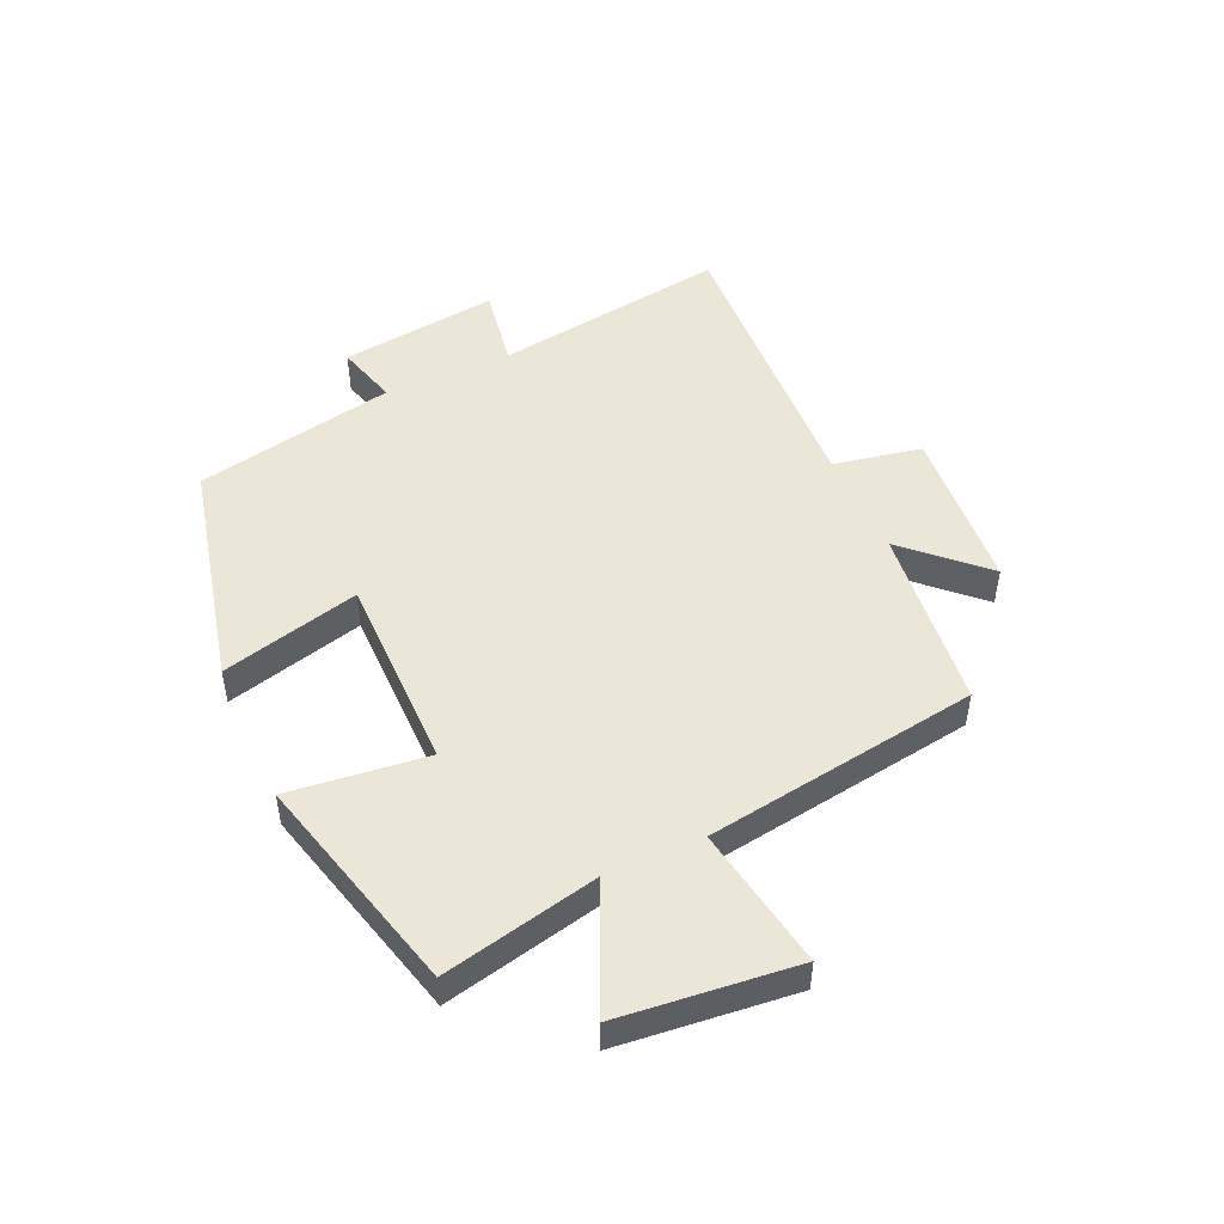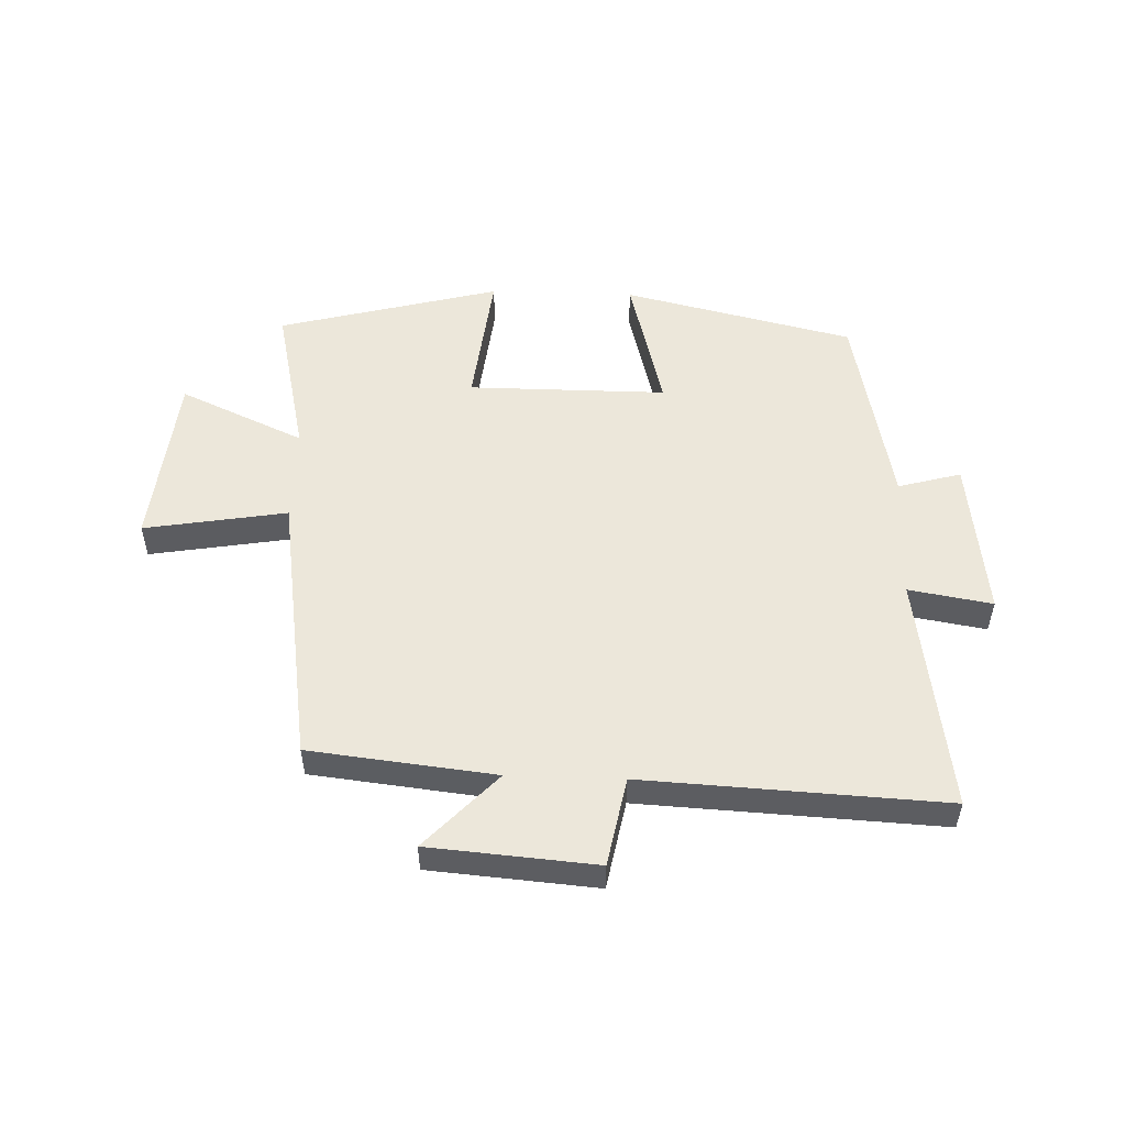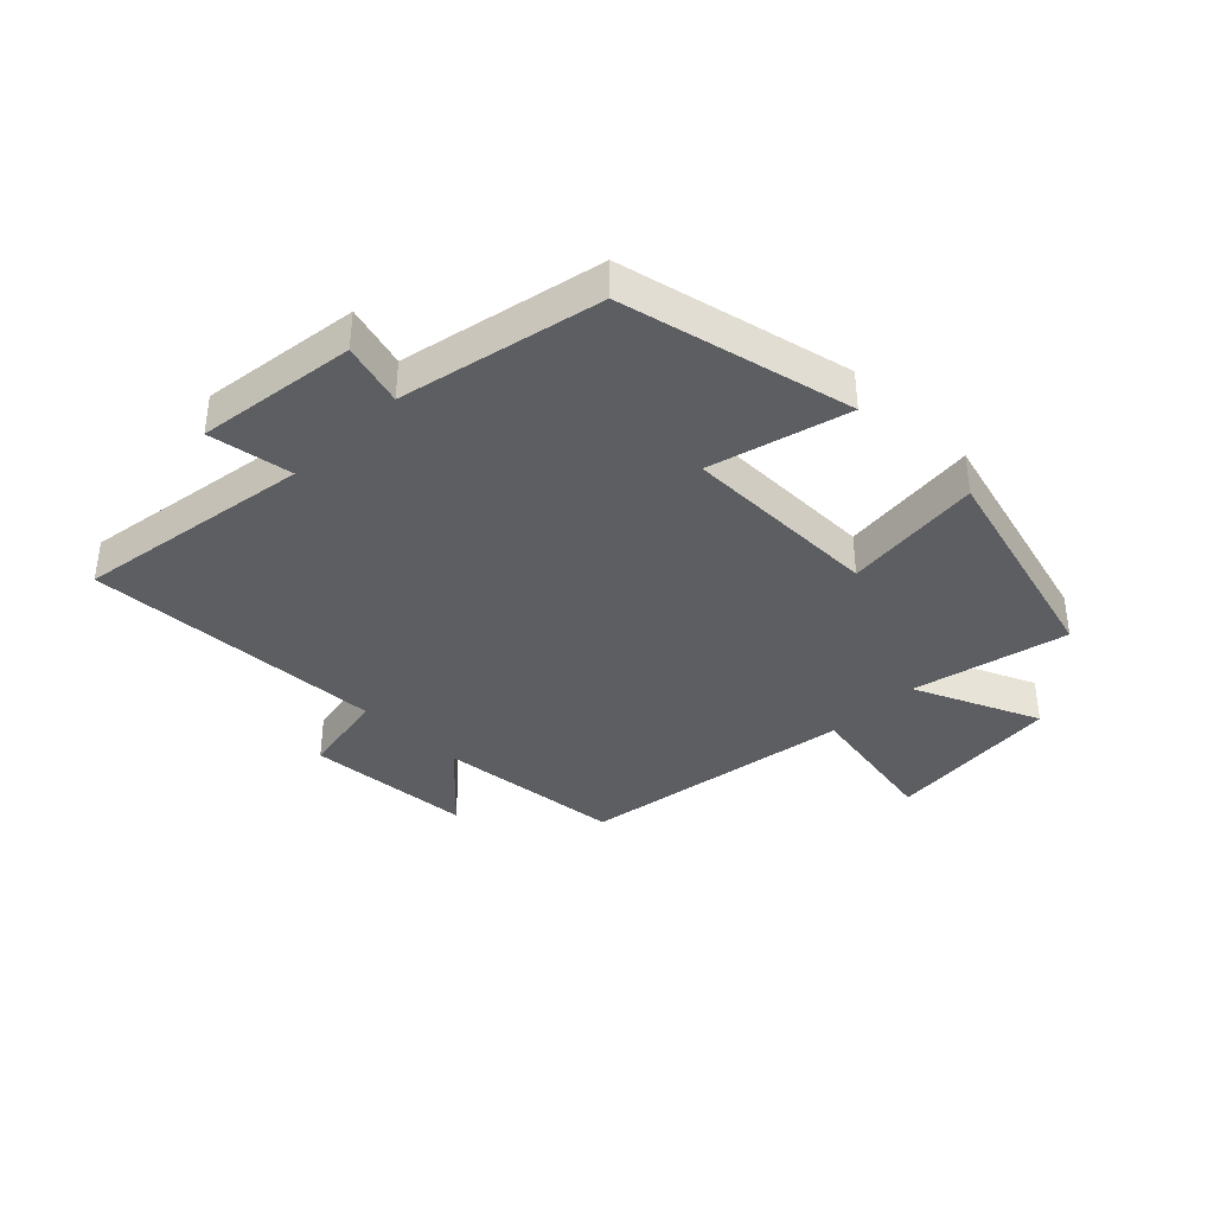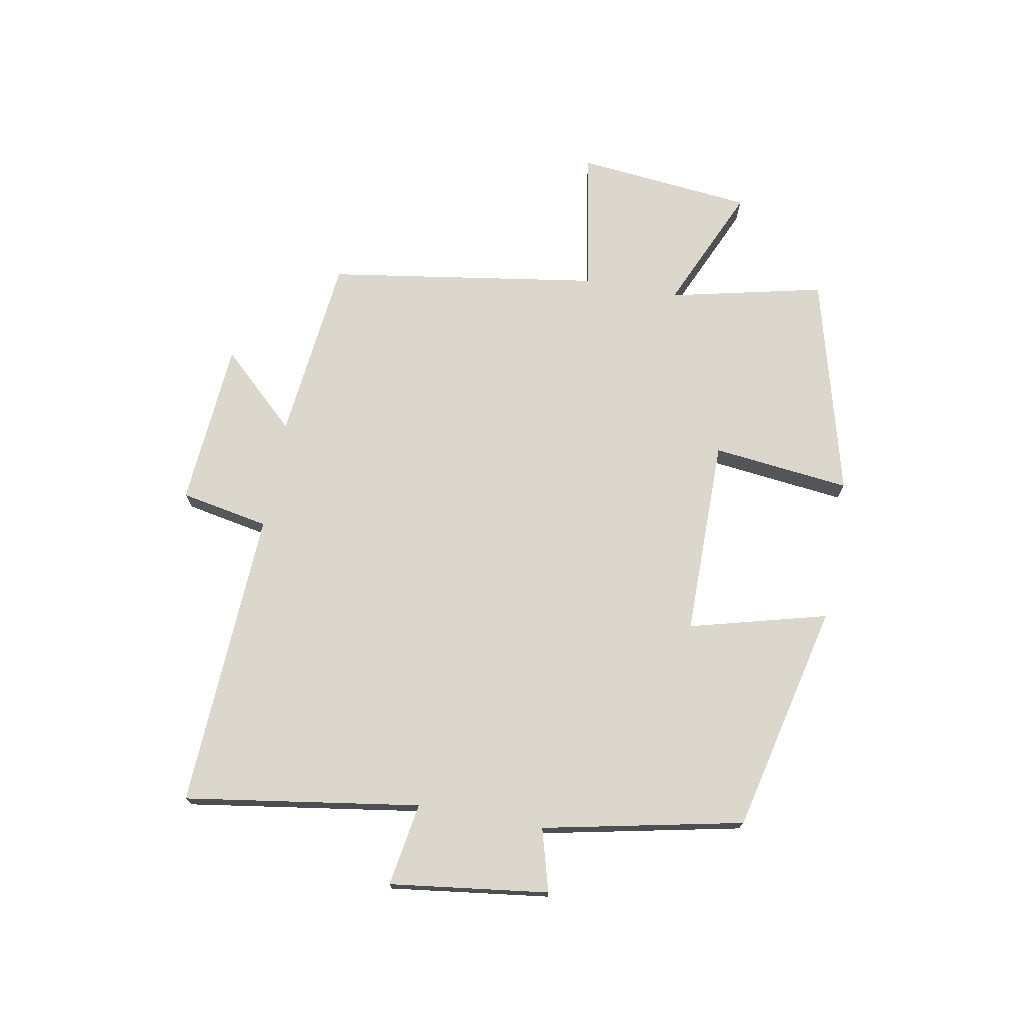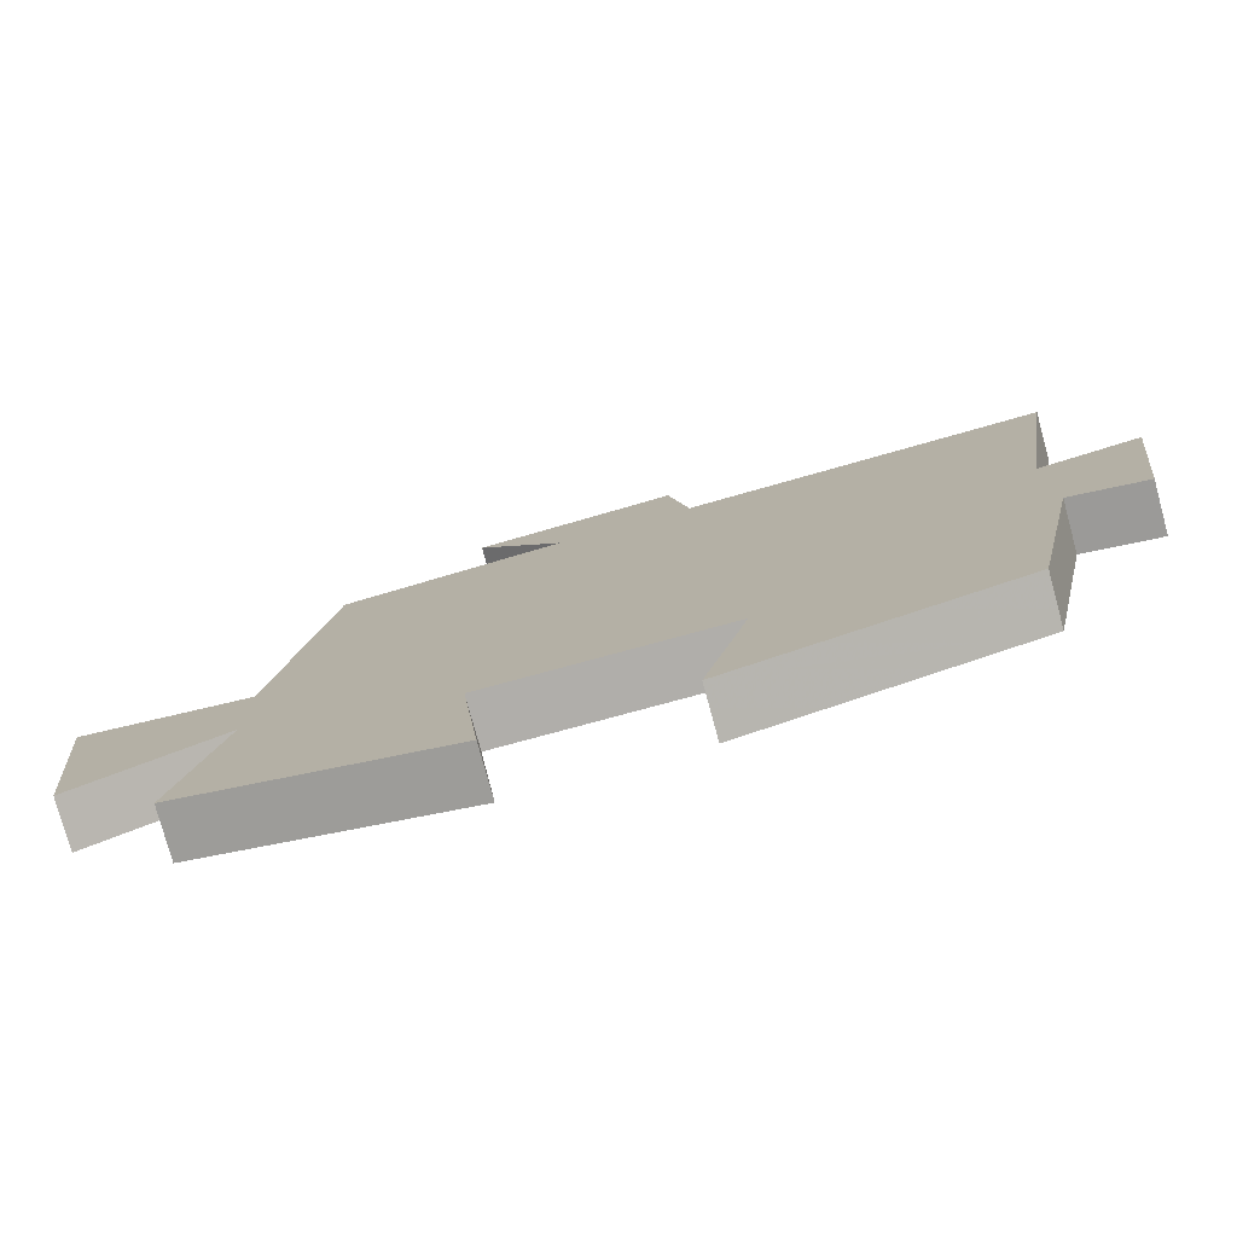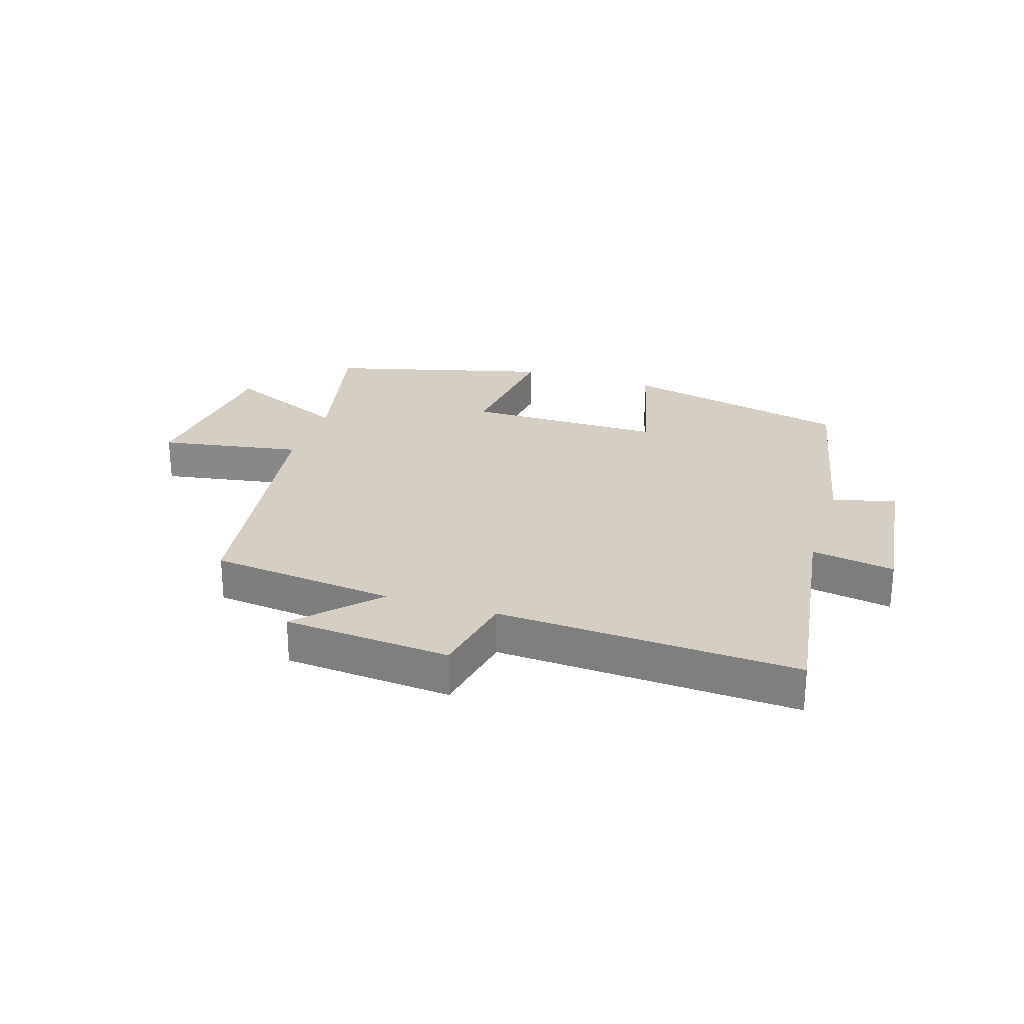
<metadata>
{"format":"obj","ext":"obj","renderer":"f3d","projection":"perspective","resolution":1024,"background":"white","views":[{"elev":48.9,"azim":-114.2,"up":"+Y"},{"elev":53.0,"azim":2.0,"up":"+Y"},{"elev":-37.8,"azim":135.0,"up":"+Y"},{"elev":73.2,"azim":100.3,"up":"+Y"},{"elev":-77.7,"azim":15.2,"up":"+Z"},{"elev":25.8,"azim":17.8,"up":"+Y"}]}
</metadata>
<code>
v -0.558 0.07 -0.404
v -0.5 0.07 -0.147
v -0.706 0.07 -0.239
v -0.736 0.07 0.053
v -0.5 0.07 0.013
v -0.431 0.07 0.466
v -0.124 0.07 0.5
v -0.242 0.07 0.625
v 0.034 0.07 0.647
v 0.062 0.07 0.5
v 0.559 0.07 0.525
v 0.5 0.07 0.134
v 0.638 0.07 0.157
v 0.604 0.07 -0.107
v 0.5 0.07 -0.078
v 0.431 0.07 -0.411
v 0.05 0.07 -0.5
v 0.11 0.07 -0.271
v -0.218 0.07 -0.271
v -0.192 0.07 -0.5
v -0.558 0 -0.404
v -0.5 0 -0.147
v -0.706 0 -0.239
v -0.736 0 0.053
v -0.5 0 0.013
v -0.431 0 0.466
v -0.124 0 0.5
v -0.242 0 0.625
v 0.034 0 0.647
v 0.062 0 0.5
v 0.559 0 0.525
v 0.5 0 0.134
v 0.638 0 0.157
v 0.604 0 -0.107
v 0.5 0 -0.078
v 0.431 0 -0.411
v 0.05 0 -0.5
v 0.11 0 -0.271
v -0.218 0 -0.271
v -0.192 0 -0.5
f 19 20 1 2
f 18 19 2
f 15 16 17 18
f 15 18 2
f 12 13 14 15
f 12 15 2
f 10 11 12 2
f 7 8 9 10
f 7 10 2
f 6 7 2
f 5 6 2
f 2 3 4 5
f 22 21 40 39
f 22 39 38
f 38 37 36 35
f 22 38 35
f 35 34 33 32
f 22 35 32
f 22 32 31 30
f 30 29 28 27
f 22 30 27
f 22 27 26
f 22 26 25
f 25 24 23 22
f 1 21 22 2
f 2 22 23 3
f 3 23 24 4
f 4 24 25 5
f 5 25 26 6
f 6 26 27 7
f 7 27 28 8
f 8 28 29 9
f 9 29 30 10
f 10 30 31 11
f 11 31 32 12
f 12 32 33 13
f 13 33 34 14
f 14 34 35 15
f 15 35 36 16
f 16 36 37 17
f 17 37 38 18
f 18 38 39 19
f 19 39 40 20
f 20 40 21 1

</code>
